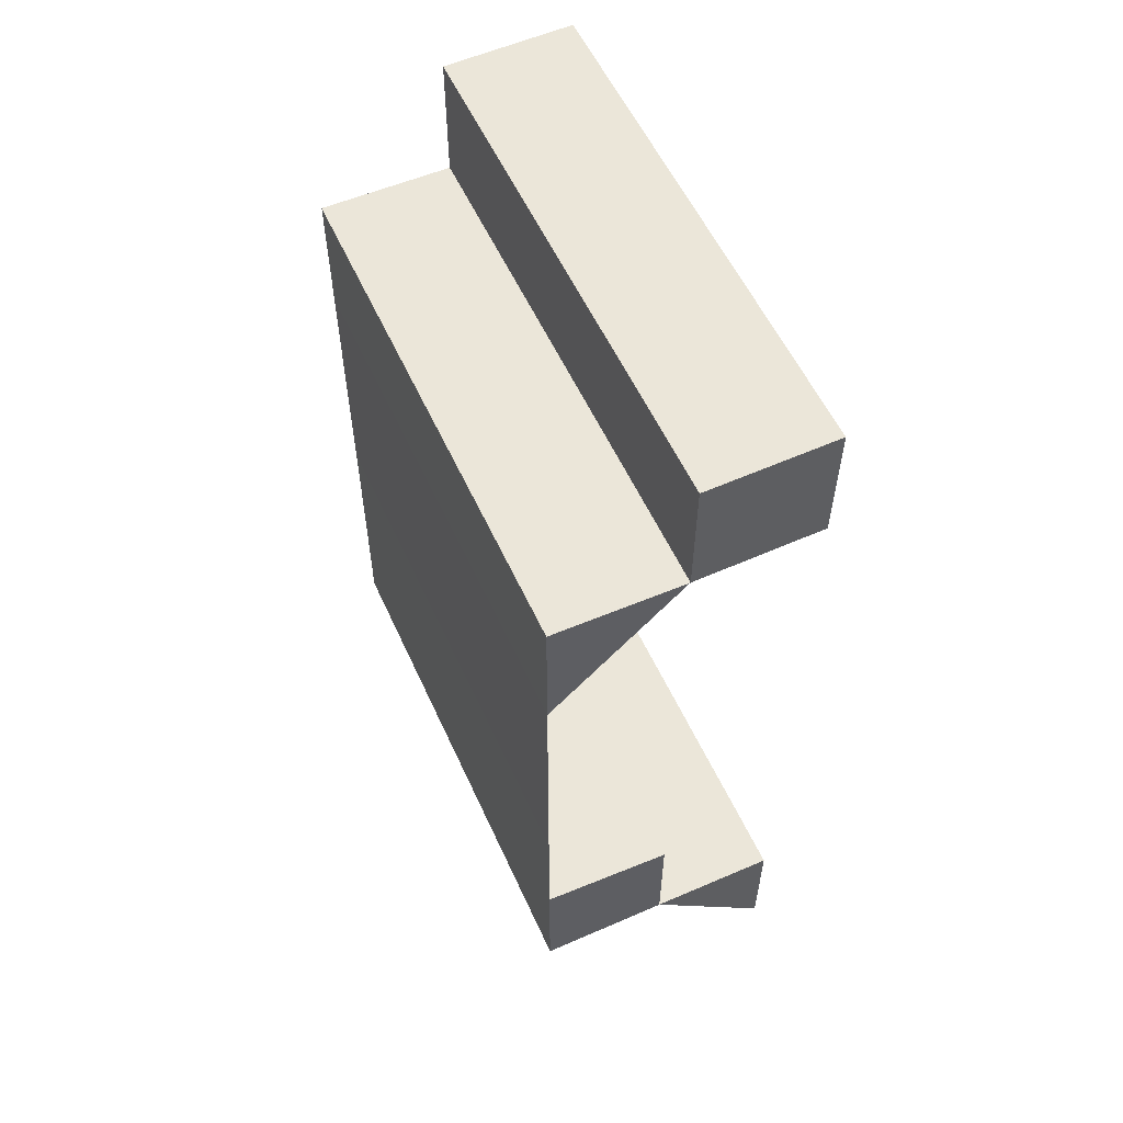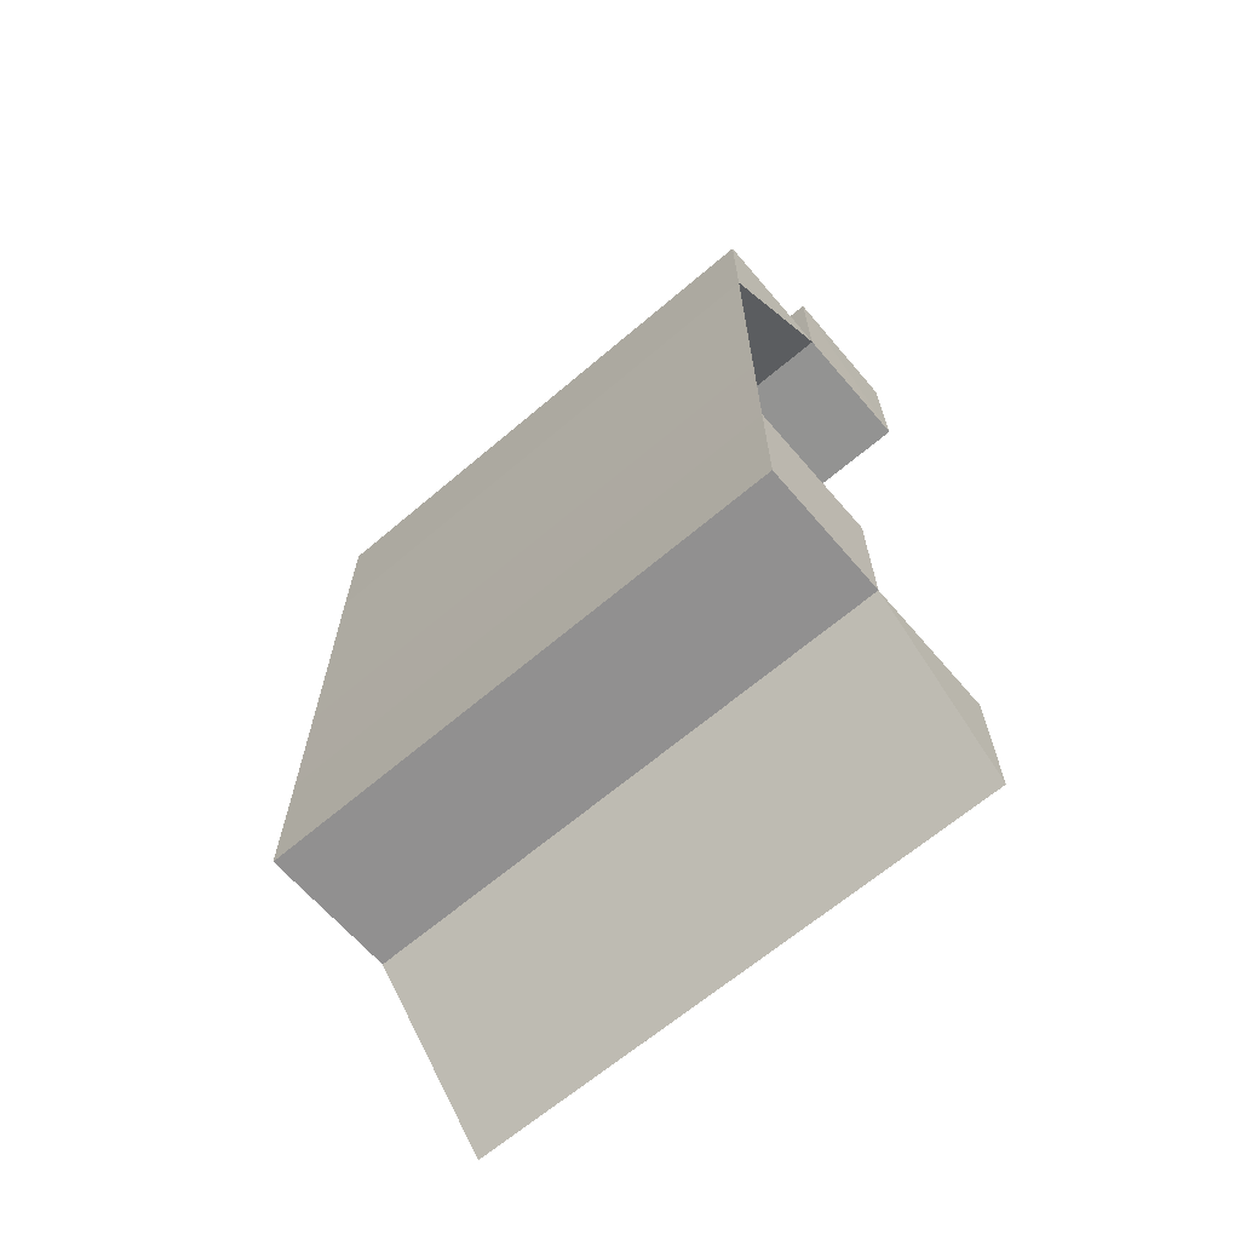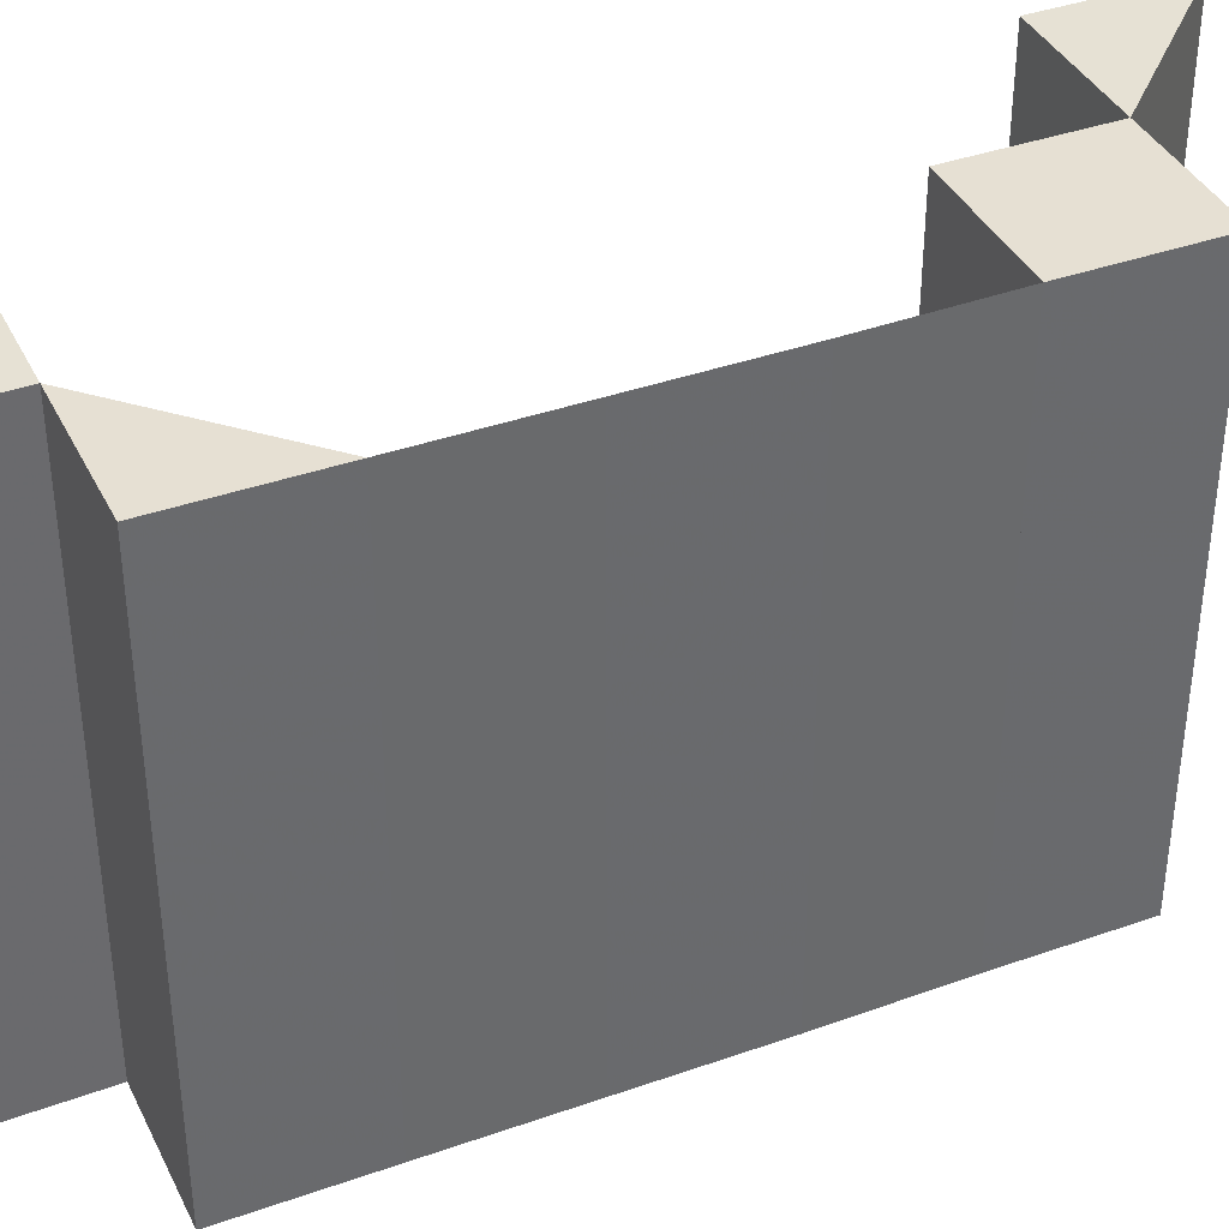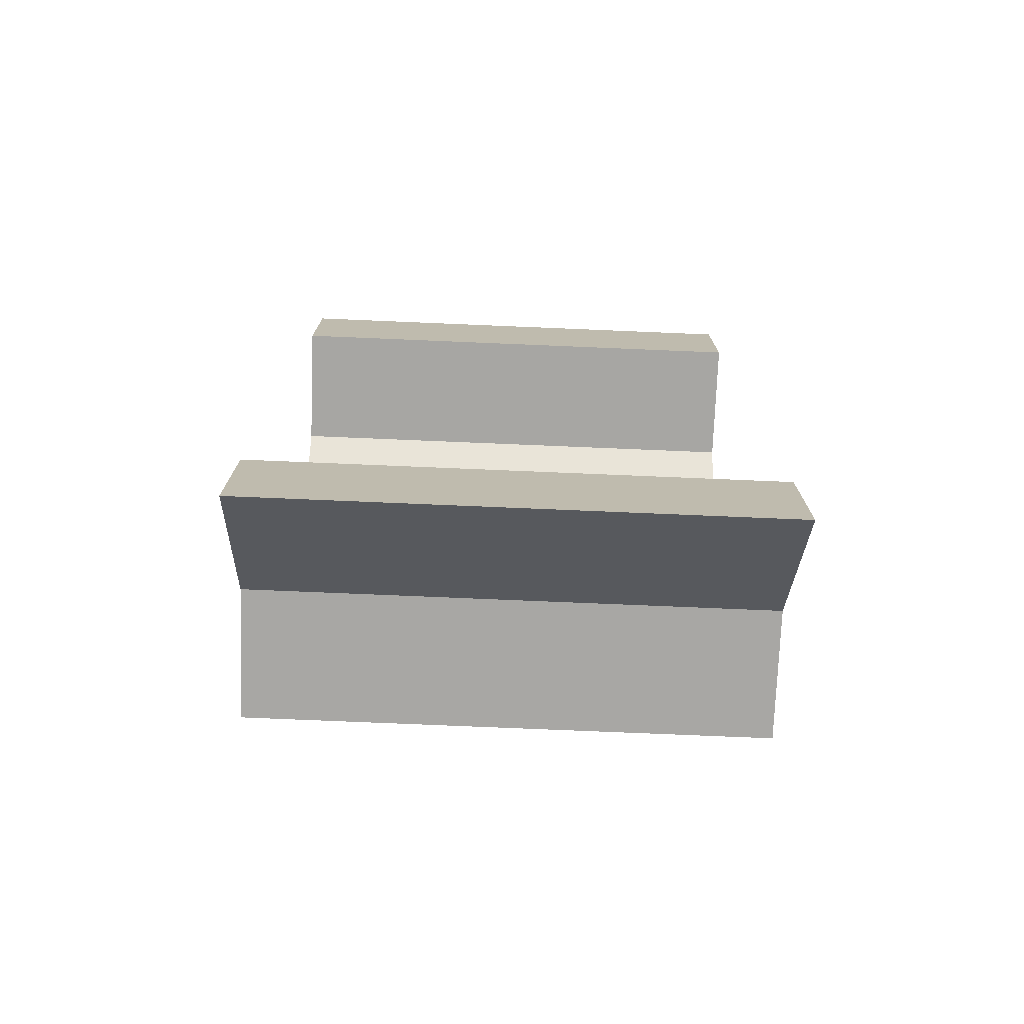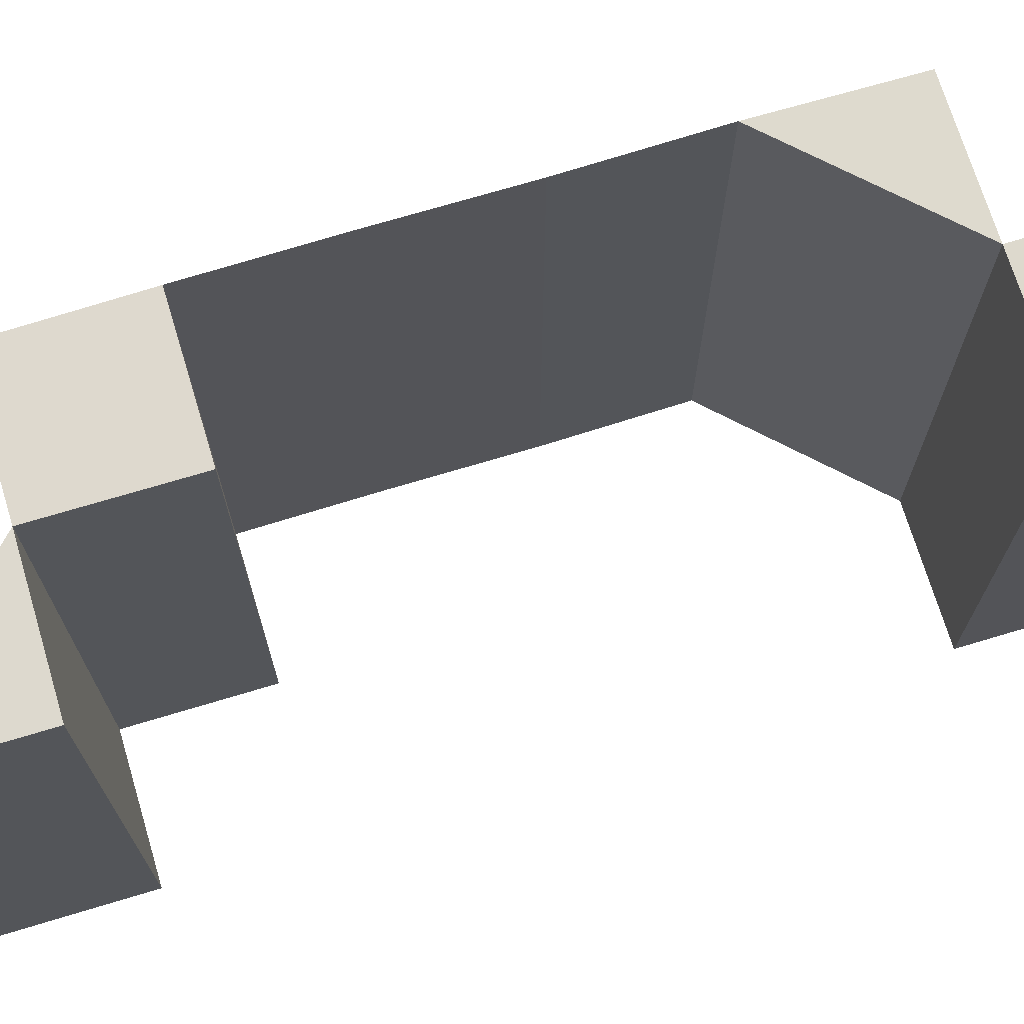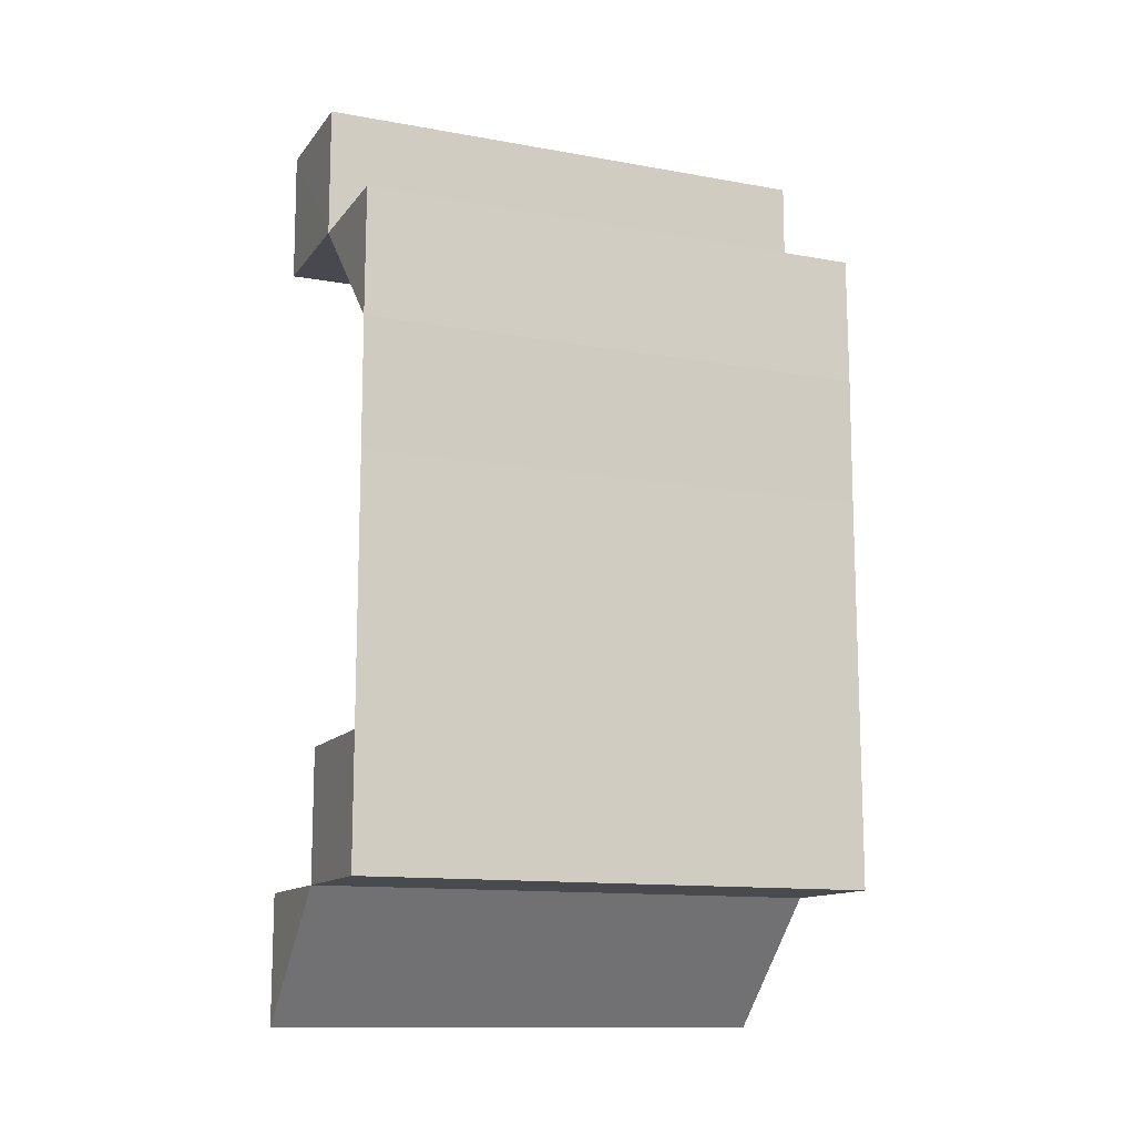
<metadata>
{"format":"obj","ext":"obj","renderer":"f3d","projection":"perspective","resolution":1024,"background":"white","views":[{"elev":56.4,"azim":-24.2,"up":"+Y"},{"elev":-65.9,"azim":-49.5,"up":"+Y"},{"elev":38.8,"azim":-114.1,"up":"+Z"},{"elev":-74.4,"azim":87.8,"up":"+Y"},{"elev":71.7,"azim":73.0,"up":"+Z"},{"elev":-12.6,"azim":-112.8,"up":"+Y"}]}
</metadata>
<code>
o 4783
v 2211 1880 16.96
v 2211 1880 16.96
v 2211 1880 16.96
v 2211 1880 16.96
v 2211 1880 16.96
v 2211 1880 16.96
v 2211 1880 17
v 2211 1880 17
v 2211 1880 17
v 2211 1880 17
v 2211 1880 17
v 2211 1880 17
v 2211 1880 17
v 2211 1880 16.96
v 2211 1880 16.96
v 2211 1880 17
v 2211 1880 17
v 2211 1880 17
v 2211 1880 16.96
v 2211 1880 16.96
v 2211 1880 16.96
v 2211 1880 17
v 2211 1880 17
v 2211 1880 17
v 2211 1880 16.96
v 2211 1880 16.96
v 2211 1880 16.96
v 2211 1880 16.96
v 2211 1880 17
v 2211 1880 17
v 2211 1880 17
v 2211 1880 16.96
v 2211 1880 16.96
v 2211 1880 17
v 2211 1880 16.96
v 2211 1880 17
v 2211 1880 16.96
v 2211 1880 16.96
v 2211 1880 16.96
v 2211 1880 17
v 2211 1880 17
v 2211 1880 17
v 2211 1880 17
v 2211 1880 17
v 2211 1880 17
v 2211 1880 17
v 2211 1880 16.96
v 2211 1880 16.96
v 2211 1880 16.96
v 2211 1880 16.96
v 2211 1880 16.96
v 2211 1880 17
v 2211 1880 17
v 2211 1880 17
v 2211 1880 16.96
v 2211 1880 16.96
v 2211 1880 17
v 2211 1880 17
v 2211 1880 17
v 2211 1880 17
v 2211 1880 17
v 2211 1880 16.96
v 2211 1880 16.96
v 2211 1880 16.96
v 2211 1880 16.96
v 2211 1880 16.96
v 2211 1880 17
v 2211 1880 17
v 2211 1880 17
v 2211 1880 17
v 2211 1880 17
v 2211 1880 16.96
v 2211 1880 16.96
v 2211 1880 16.96
v 2211 1880 16.96
v 2211 1880 16.96
v 2211 1880 16.96
v 2211 1880 16.96
v 2211 1880 16.96
v 2211 1880 17
v 2211 1880 17
v 2211 1880 16.96
v 2211 1880 16.96
v 2211 1880 16.96
v 2211 1880 17
v 2211 1880 17
v 2211 1880 17
v 2211 1880 17
v 2211 1880 17
v 2211 1880 17
v 2211 1880 17
v 2211 1880 17
v 2211 1880 16.96
v 2211 1880 16.96
v 2211 1880 17
v 2211 1880 17
v 2211 1880 17
v 2211 1880 16.96
v 2211 1880 16.96
v 2211 1880 16.96
v 2211 1880 16.96
v 2211 1880 16.96
v 2211 1880 16.96
v 2211 1880 16.96
v 2211 1880 16.96
v 2211 1880 17
v 2211 1880 17
v 2211 1880 17
v 2211 1880 17
v 2211 1880 17
v 2211 1880 17
v 2211 1880 16.96
v 2211 1880 17
v 2211 1880 16.96
v 2211 1880 16.96
v 2211 1880 17
v 2211 1880 17
v 2211 1880 16.96
v 2211 1880 16.96
v 2211 1880 16.96
f 1 2 3
f 2 4 5
f 6 2 7
f 2 8 9
f 10 8 11
f 12 10 13
f 14 15 16
f 15 17 18
f 19 20 18
f 21 18 22
f 23 24 21
f 24 25 26
f 27 28 29
f 28 30 31
f 27 32 33
f 34 32 35
f 36 34 37
f 38 39 40
f 39 41 42
f 43 41 44
f 45 46 47
f 46 48 49
f 50 51 52
f 51 53 54
f 55 56 57
f 56 58 59
f 60 61 62
f 61 63 64
f 65 66 67
f 66 68 69
f 70 71 72
f 71 73 74
f 75 76 77
f 78 79 76
f 80 81 75
f 81 79 82
f 83 84 85
f 84 86 87
f 88 89 90
f 91 92 89
f 93 94 88
f 94 92 95
f 96 97 98
f 97 99 100
f 101 102 103
f 104 105 106
f 105 107 108
f 109 110 111
f 112 110 113
f 114 113 115
f 116 117 118
f 117 119 120

</code>
